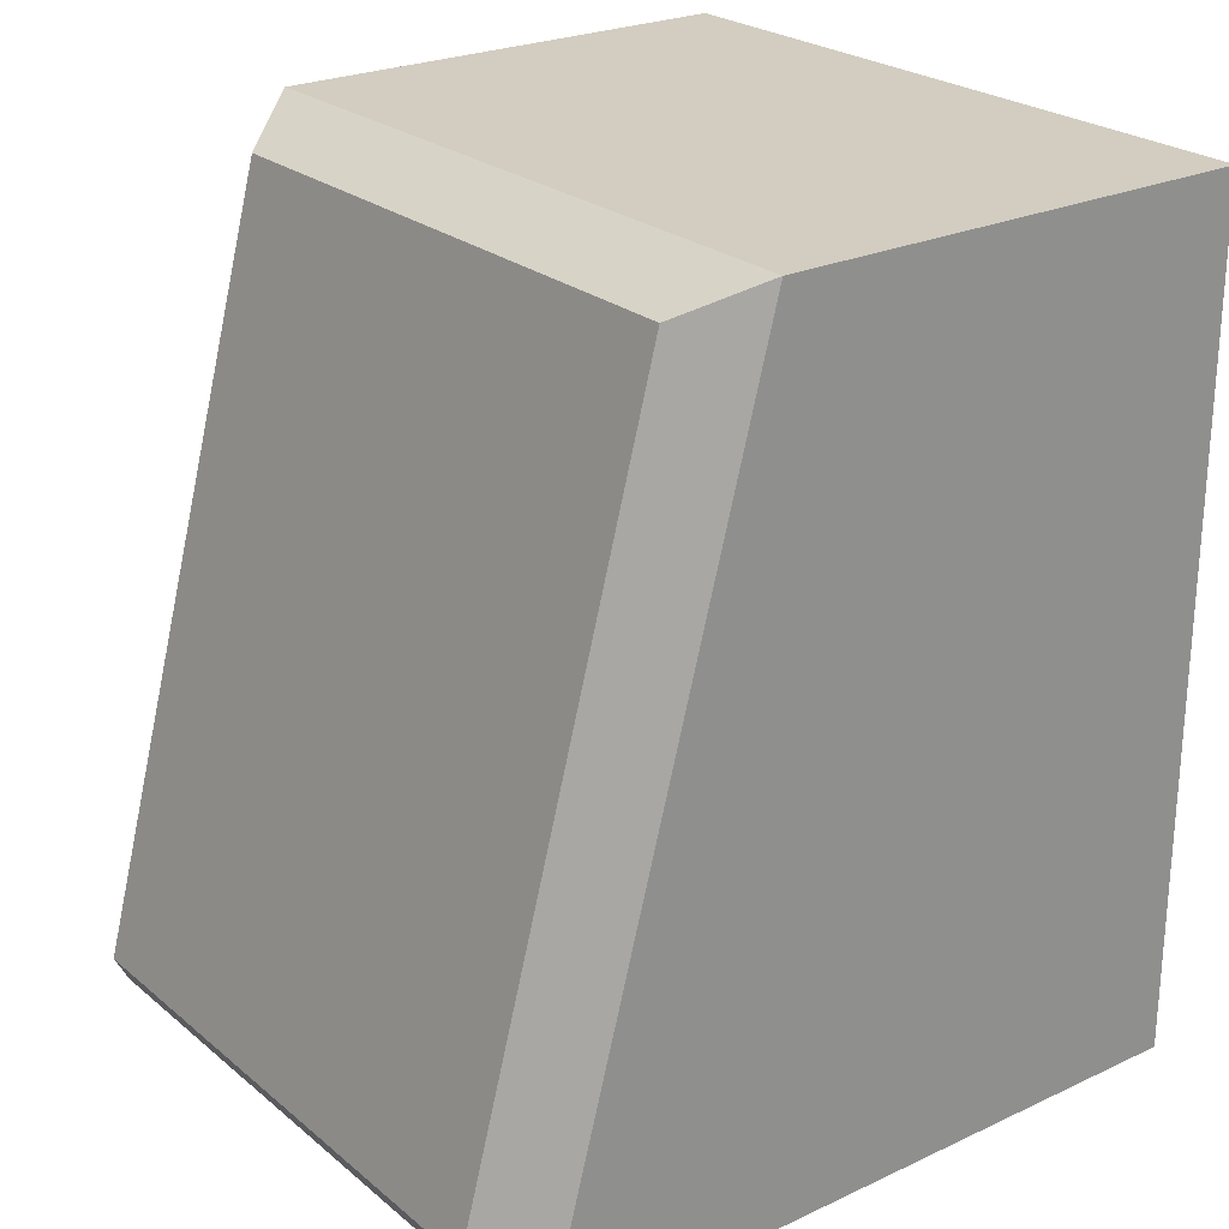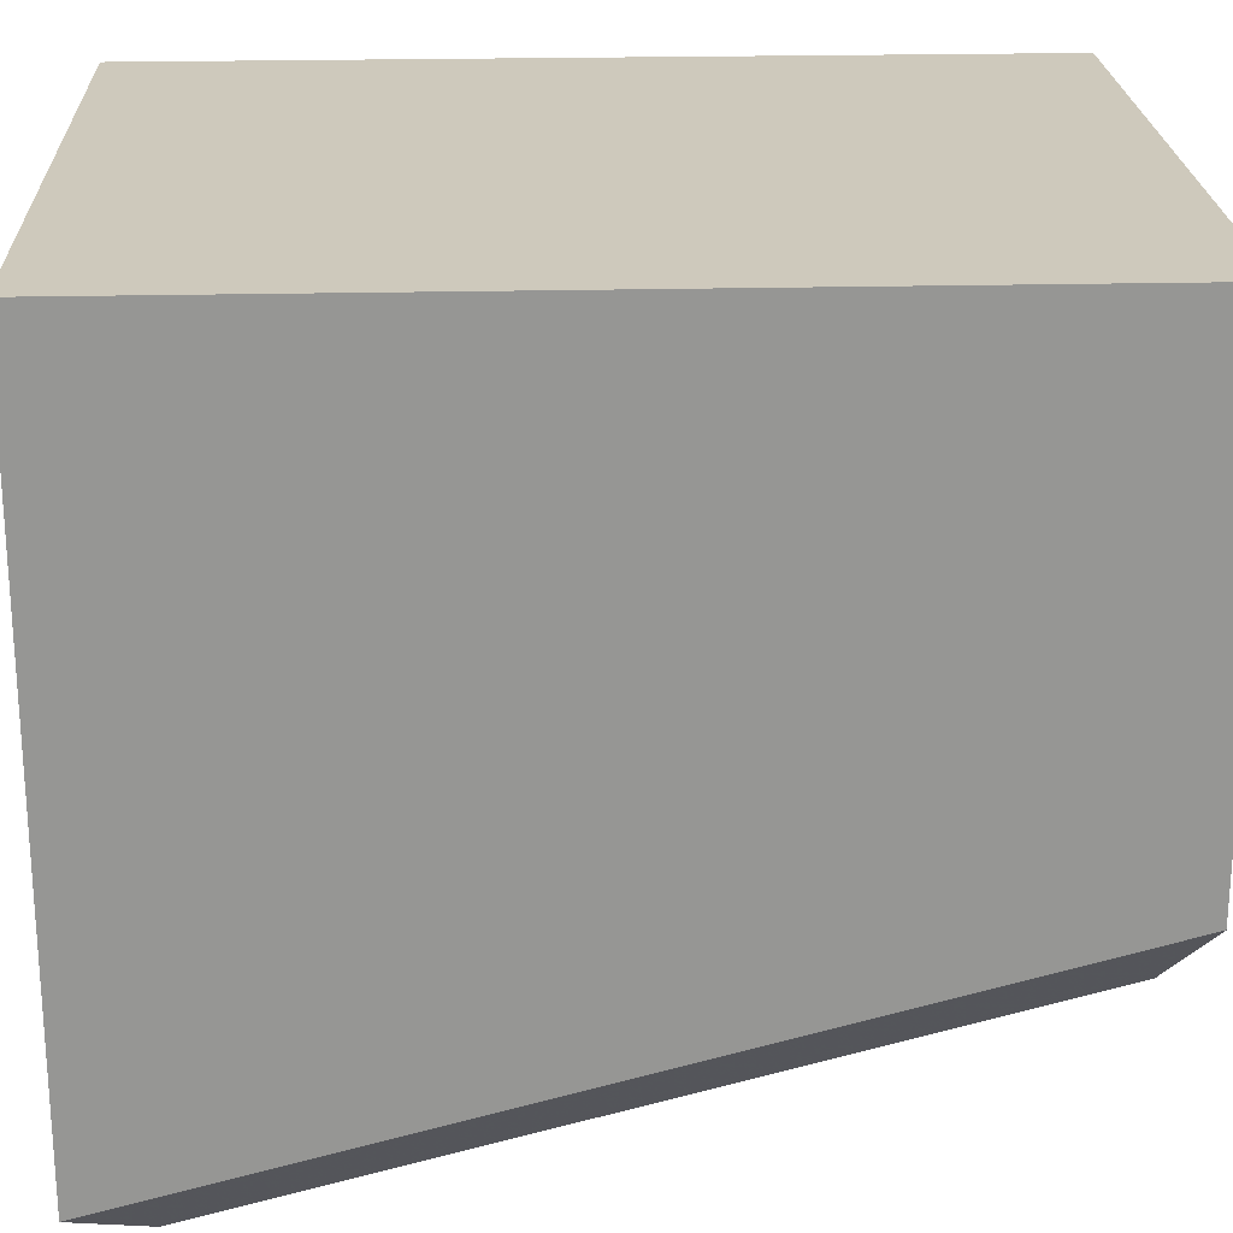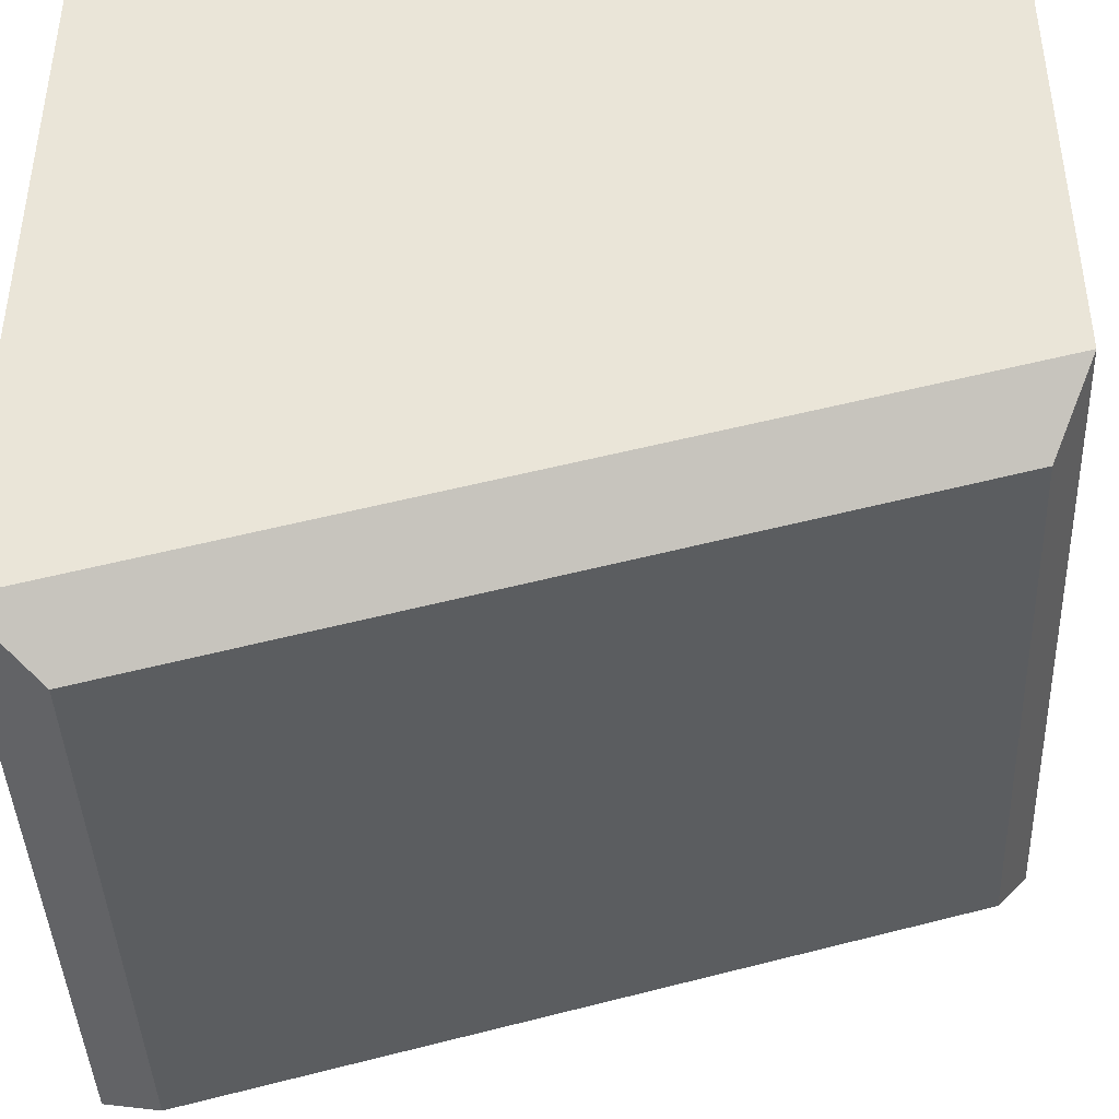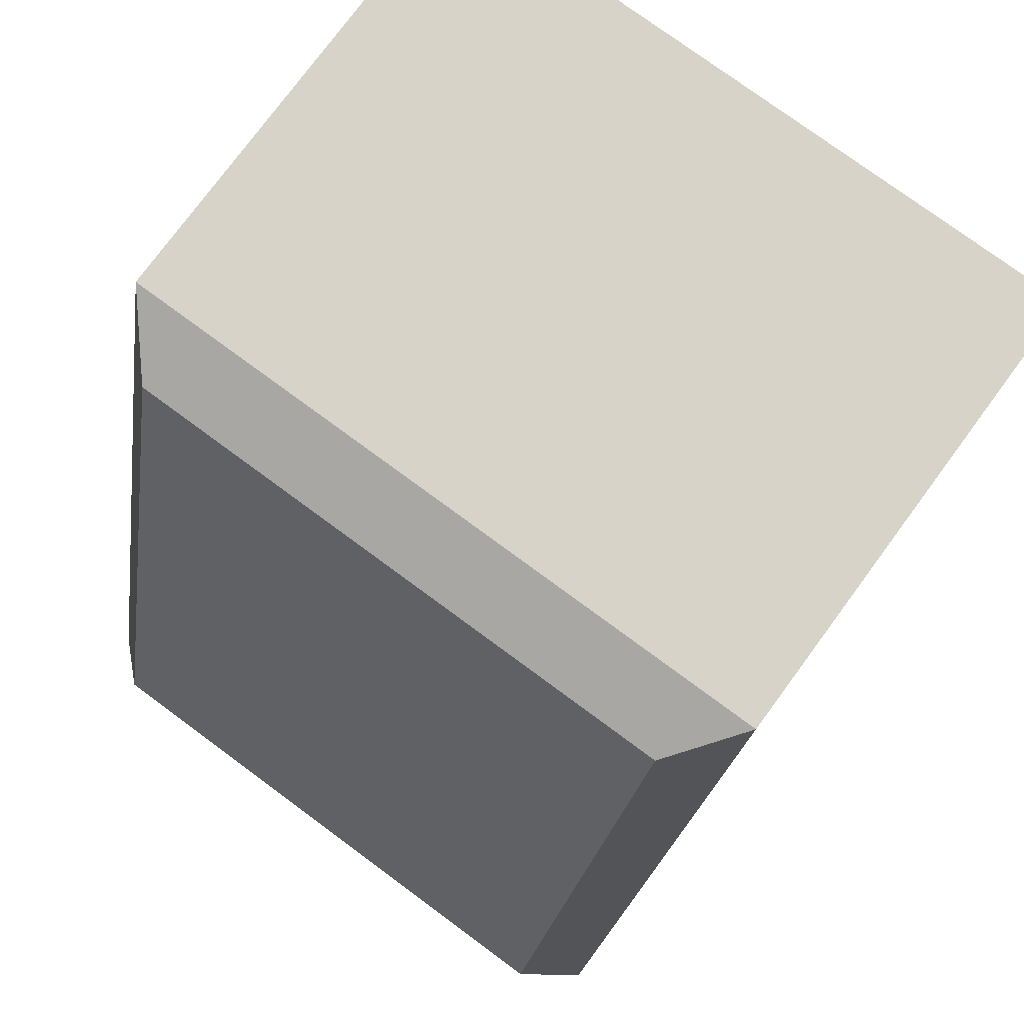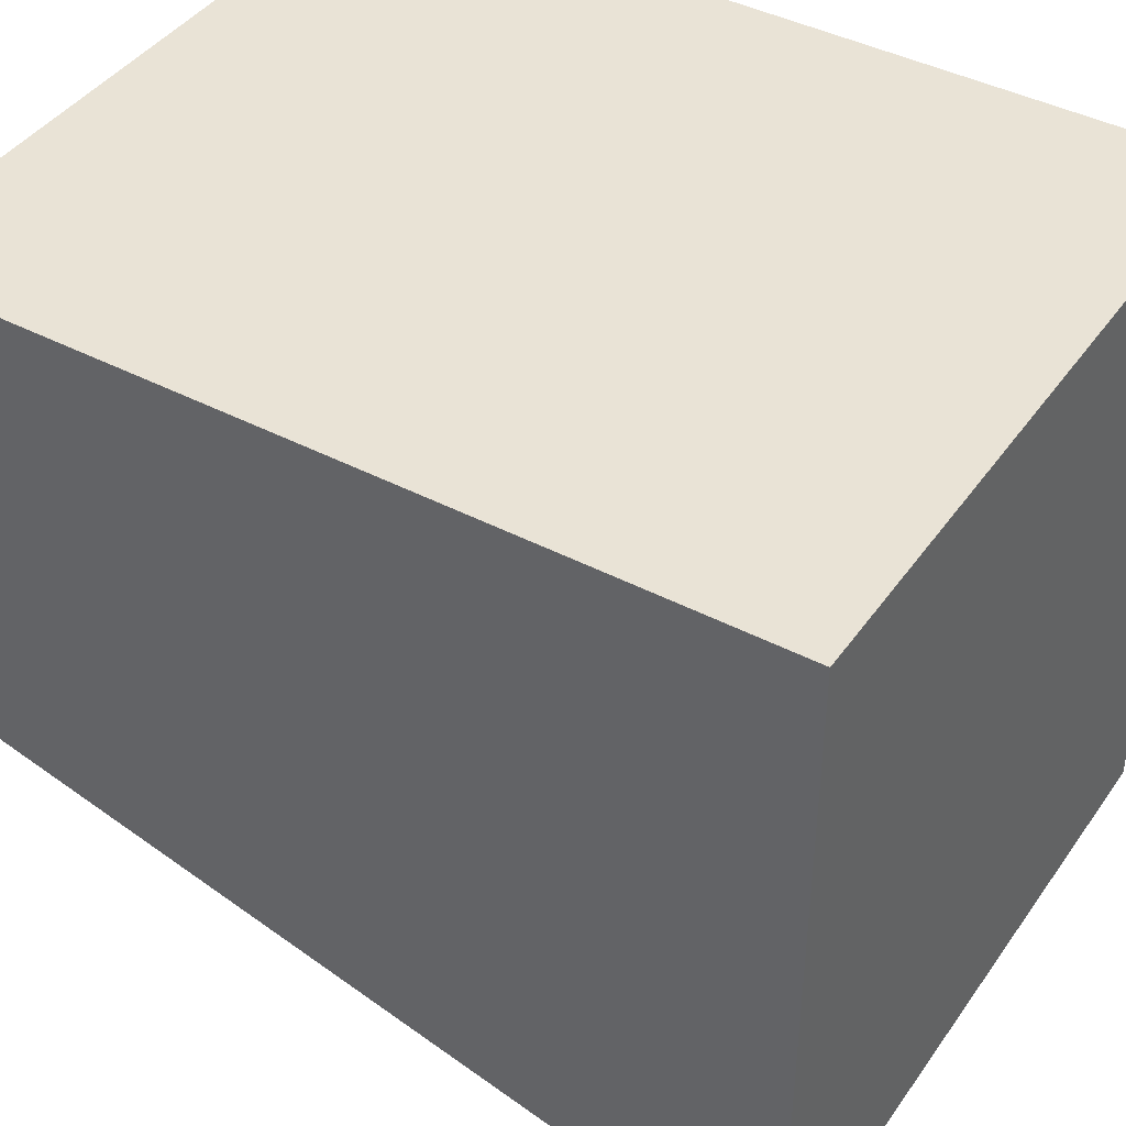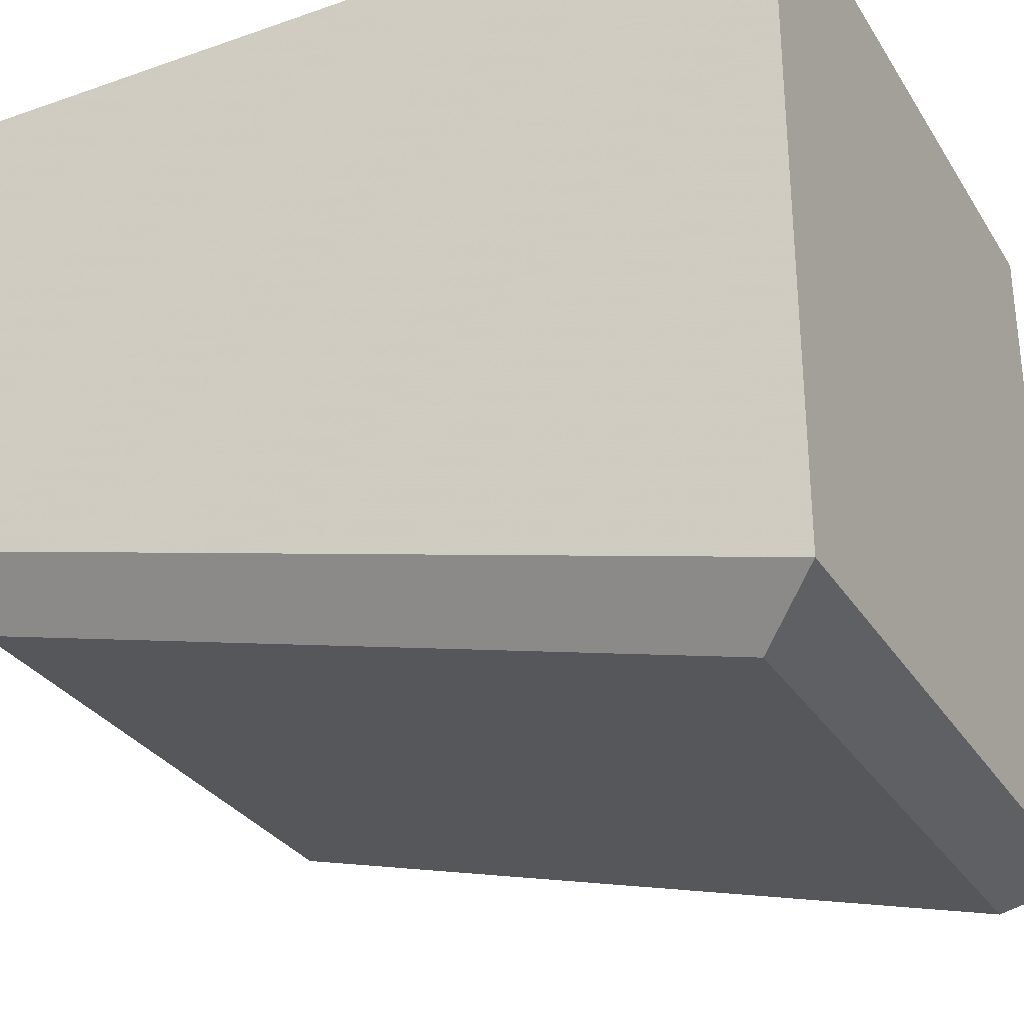
<metadata>
{"format":"obj","ext":"obj","renderer":"f3d","projection":"perspective","resolution":1024,"background":"white","views":[{"elev":24.6,"azim":-127.3,"up":"+Y"},{"elev":22.5,"azim":87.6,"up":"+Z"},{"elev":-42.1,"azim":92.3,"up":"+Z"},{"elev":77.0,"azim":-143.6,"up":"+Y"},{"elev":42.1,"azim":-57.8,"up":"+Z"},{"elev":-30.5,"azim":-63.2,"up":"+Z"}]}
</metadata>
<code>
g LoudSpeaker
v 39.54 0 -45.33
v 39.54 97.6 -19.66
v -39.54 0 -45.33
v -39.54 97.6 -19.66
v -39.54 0 35.93
v -39.54 97.6 35.93
v 39.54 0 35.93
v 39.54 97.6 35.93
v 33.15 7.585 -50.19
v 33.15 93.39 -27.63
v -33.15 7.585 -50.19
v -33.15 93.39 -27.63
f 11 12 10 9
f 5 6 4 3
f 7 8 6 5
f 1 2 8 7
f 4 6 8 2
f 5 3 1 7
f 3 11 9 1
f 4 12 11 3
f 2 10 12 4
f 1 9 10 2

</code>
